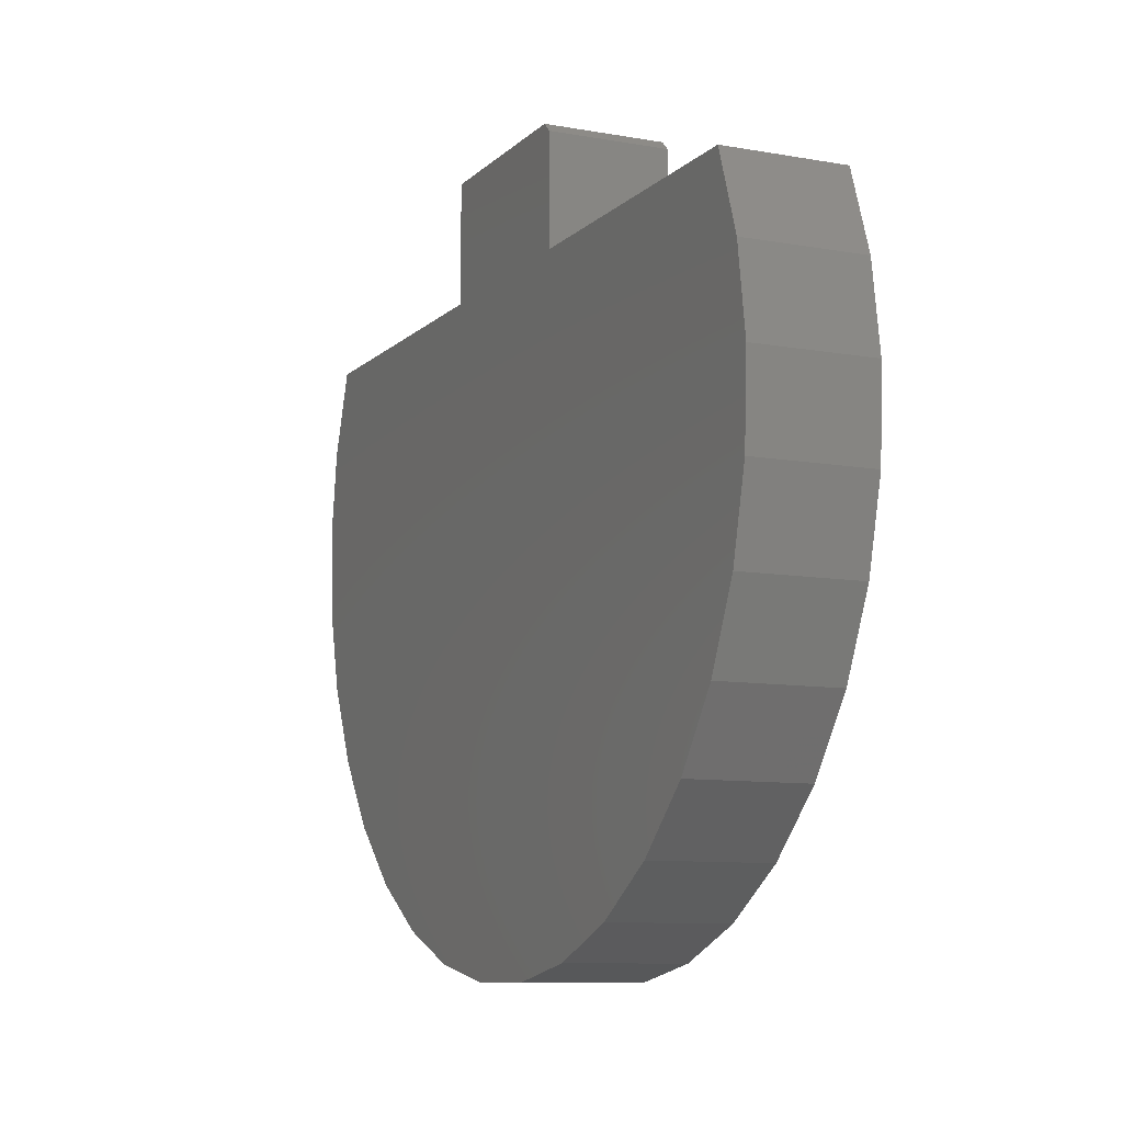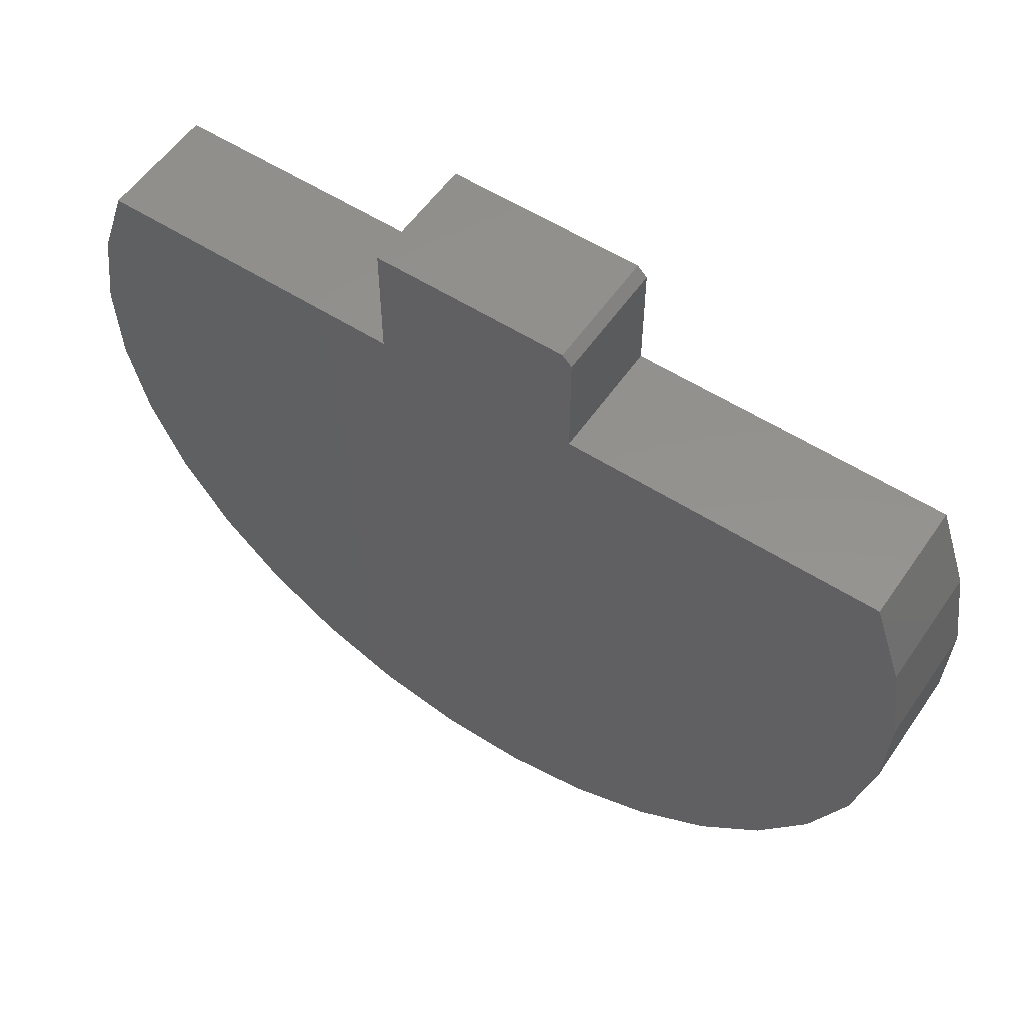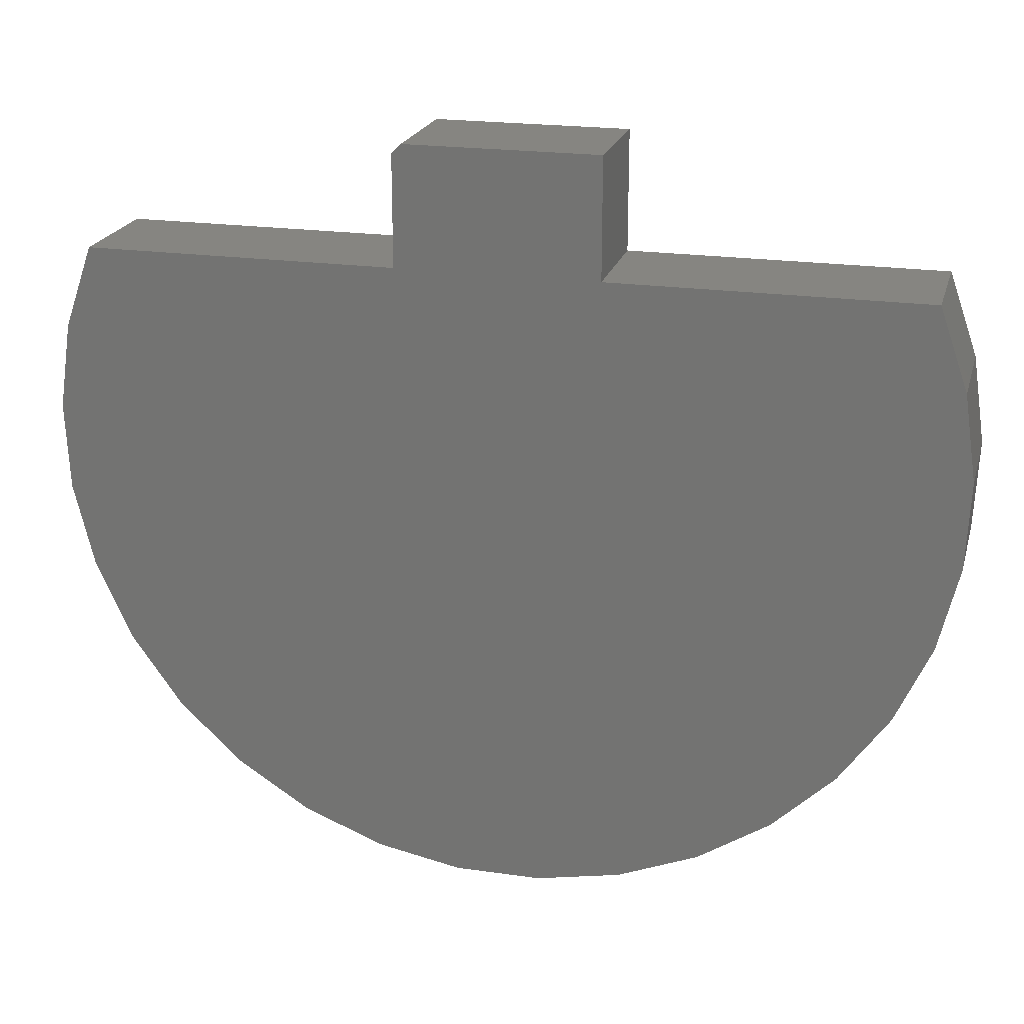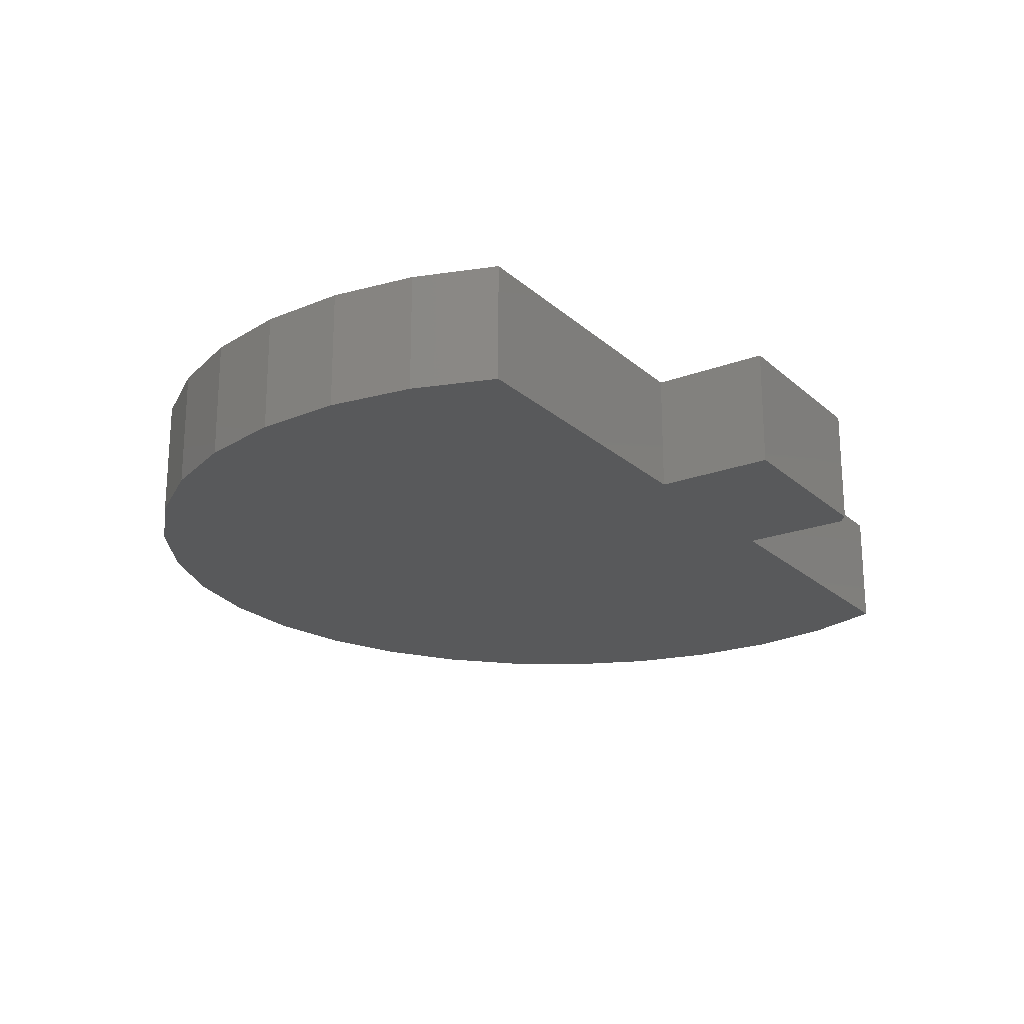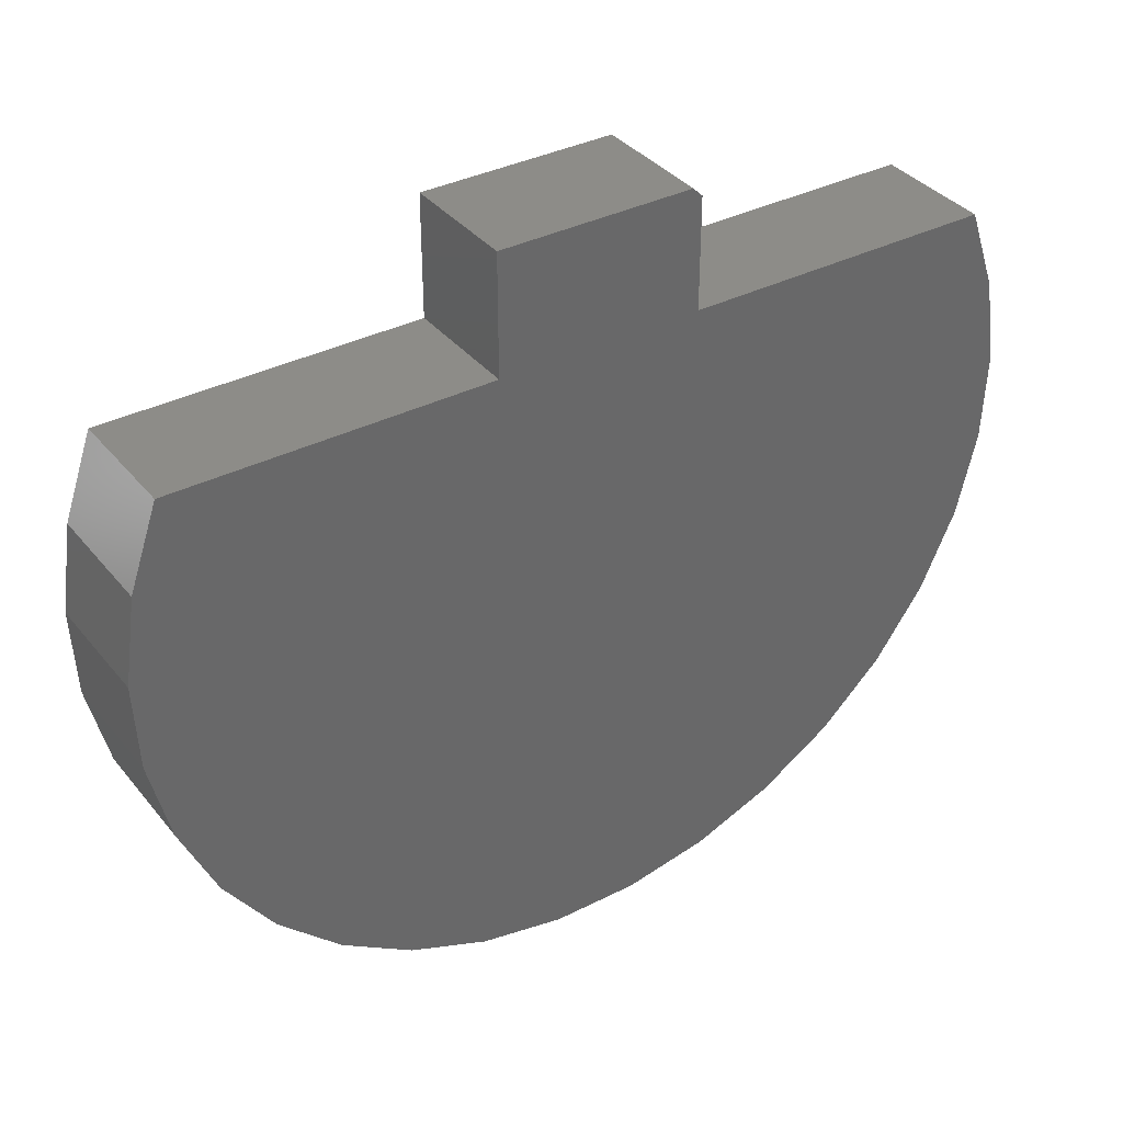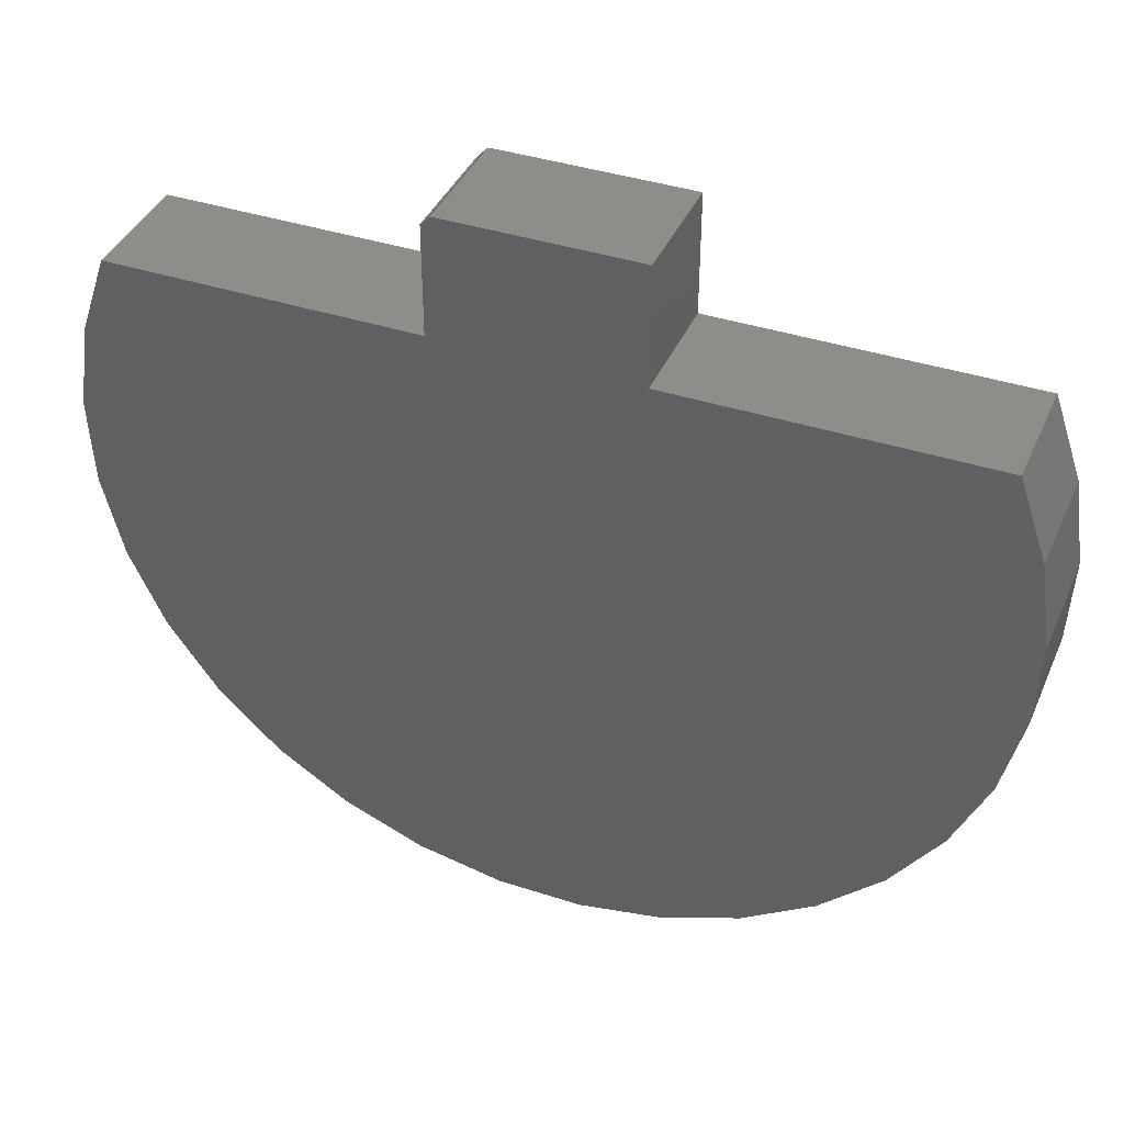
<metadata>
{"format":"stl","ext":"stl","renderer":"f3d","projection":"perspective","resolution":1024,"background":"white","views":[{"elev":-9.5,"azim":64.9,"up":"+Z"},{"elev":55.6,"azim":34.0,"up":"+Z"},{"elev":21.2,"azim":-165.6,"up":"+Z"},{"elev":-21.6,"azim":-56.2,"up":"+Y"},{"elev":36.0,"azim":-33.6,"up":"+Z"},{"elev":39.5,"azim":-157.9,"up":"+Z"}]}
</metadata>
<code>
# stl→obj: 54 verts, 104 faces
v -0.7262 -0.1953 0.1787
v -0.7465 -0.1953 0.03842
v 0.7415 -0.1953 0.03842
v 0.7212 -0.1953 0.1787
v 0.6748 -0.1953 0.3125
v 0.1631 -0.1953 0.3125
v -0.168 -0.1953 0.3125
v -0.6797 -0.1953 0.3125
v -0.168 -0.1953 0.5081
v 0.1631 -0.1953 0.4925
v 0.1475 -0.1953 0.5081
v 0.7349 -0.1953 -0.1031
v -0.7398 -0.1953 -0.1031
v 0.7016 -0.1953 -0.2408
v -0.7065 -0.1953 -0.2408
v 0.6428 -0.1953 -0.3698
v -0.6478 -0.1953 -0.3698
v 0.5607 -0.1953 -0.4852
v -0.5656 -0.1953 -0.4852
v 0.4582 -0.1953 -0.583
v -0.4631 -0.1953 -0.583
v 0.339 -0.1953 -0.6597
v -0.344 -0.1953 -0.6597
v 0.2075 -0.1953 -0.7124
v -0.2124 -0.1953 -0.7124
v 0.06838 -0.1953 -0.7392
v -0.07331 -0.1953 -0.7392
v -0.7262 -1.505e-17 0.1787
v -0.6797 -2.456e-18 0.3125
v -0.168 5.681e-17 0.3125
v 0.1631 9.357e-17 0.3125
v 0.6748 1.479e-16 0.3125
v 0.7212 1.456e-16 0.1787
v 0.7415 1.401e-16 0.03842
v -0.7465 -2.509e-17 0.03842
v 0.1475 1.027e-16 0.5081
v 0.1631 1.036e-16 0.4925
v -0.168 6.767e-17 0.5081
v 0.5607 9.097e-17 -0.4852
v -0.6478 -3.679e-17 -0.3698
v 0.6428 1.065e-16 -0.3698
v -0.7065 -3.615e-17 -0.2408
v 0.7016 1.202e-16 -0.2408
v -0.7398 -3.221e-17 -0.1031
v 0.7349 1.315e-16 -0.1031
v -0.5656 -3.408e-17 -0.4852
v 0.4582 7.416e-17 -0.583
v -0.4631 -2.813e-17 -0.583
v 0.339 5.668e-17 -0.6597
v -0.344 -1.915e-17 -0.6597
v 0.2075 3.915e-17 -0.7124
v -0.2124 -7.473e-18 -0.7124
v 0.06838 2.221e-17 -0.7392
v -0.07331 6.484e-18 -0.7392
f 1 2 3
f 1 3 4
f 1 4 5
f 1 5 6
f 1 6 7
f 1 7 8
f 7 6 9
f 9 6 10
f 9 10 11
f 3 2 12
f 12 2 13
f 12 13 14
f 14 13 15
f 14 15 16
f 16 15 17
f 16 17 18
f 18 17 19
f 18 19 20
f 20 19 21
f 20 21 22
f 22 21 23
f 22 23 24
f 24 23 25
f 24 25 26
f 26 25 27
f 28 29 30
f 28 30 31
f 28 31 32
f 28 32 33
f 28 33 34
f 28 34 35
f 36 37 38
f 38 37 31
f 38 31 30
f 39 40 41
f 41 40 42
f 41 42 43
f 43 42 44
f 43 44 45
f 45 44 35
f 45 35 34
f 40 39 46
f 46 39 47
f 46 47 48
f 48 47 49
f 48 49 50
f 50 49 51
f 50 51 52
f 52 51 53
f 52 53 54
f 11 36 9
f 9 36 38
f 31 37 6
f 6 37 10
f 37 36 10
f 10 36 11
f 7 30 8
f 8 30 29
f 38 30 9
f 9 30 7
f 5 32 6
f 6 32 31
f 32 5 33
f 33 5 4
f 33 4 34
f 34 4 3
f 34 3 45
f 45 3 12
f 45 12 43
f 43 12 14
f 43 14 41
f 41 14 16
f 41 16 39
f 39 16 18
f 39 18 47
f 47 18 20
f 47 20 49
f 49 20 22
f 49 22 51
f 51 22 24
f 51 24 53
f 53 24 26
f 53 26 54
f 54 26 27
f 54 27 52
f 52 27 25
f 52 25 50
f 50 25 23
f 50 23 48
f 48 23 21
f 48 21 46
f 46 21 19
f 46 19 40
f 40 19 17
f 40 17 42
f 42 17 15
f 42 15 44
f 44 15 13
f 44 13 35
f 35 13 2
f 35 2 28
f 28 2 1
f 28 1 29
f 29 1 8

</code>
